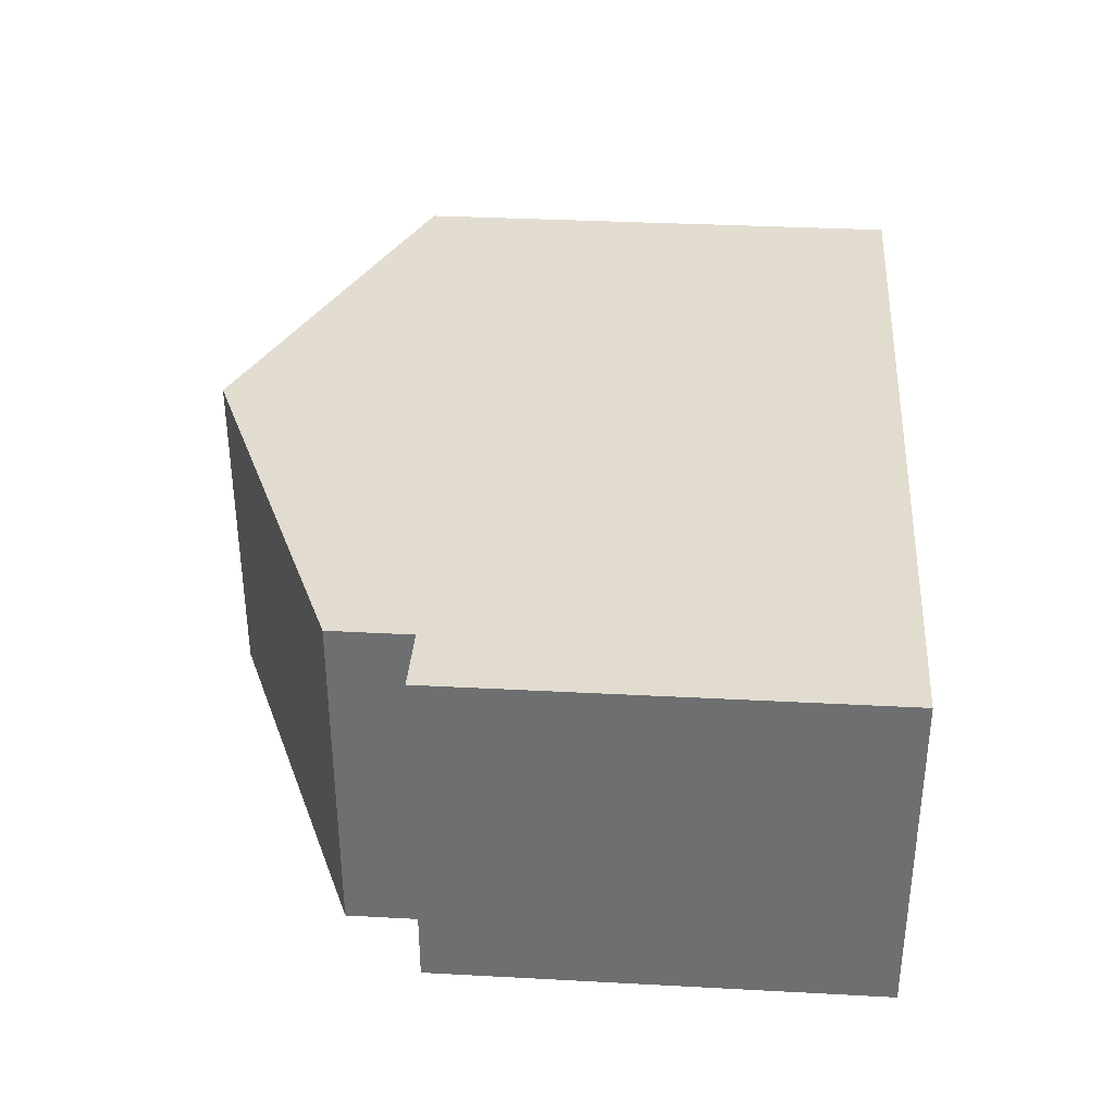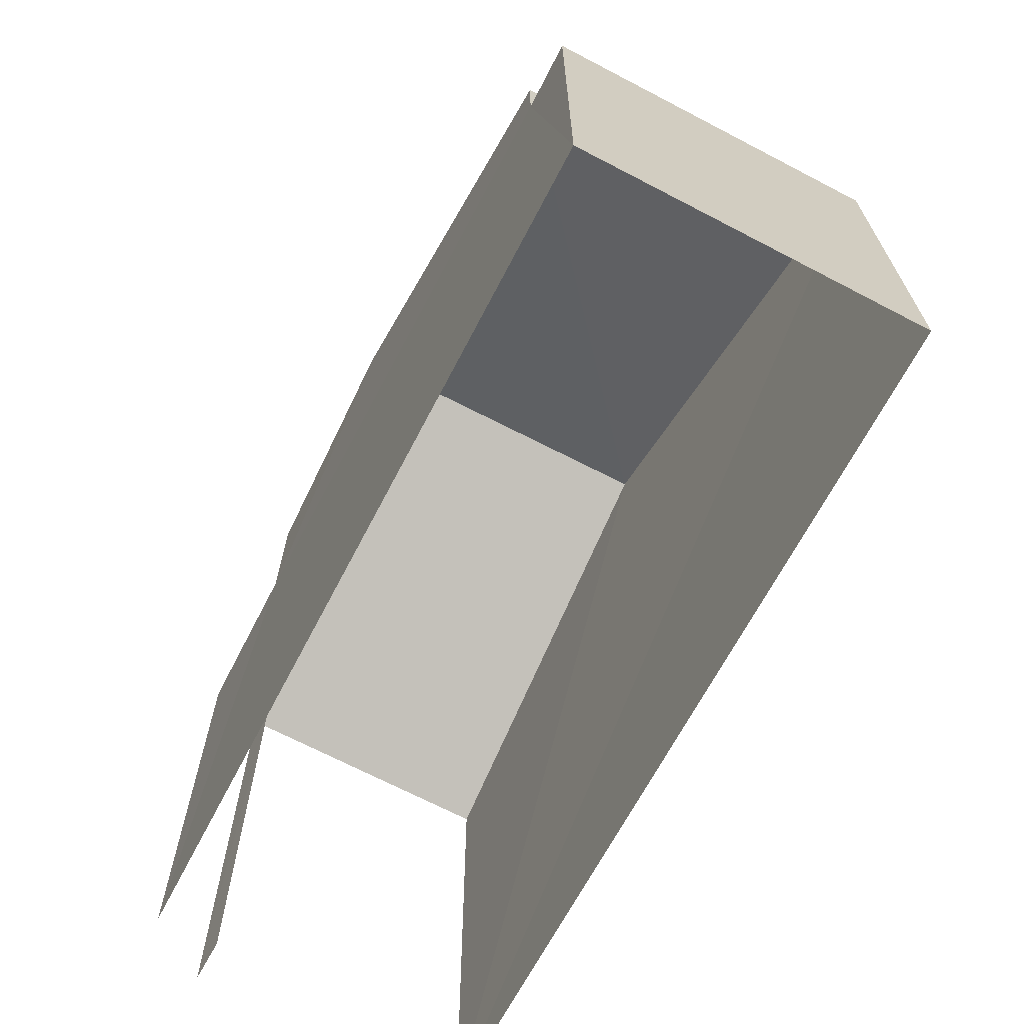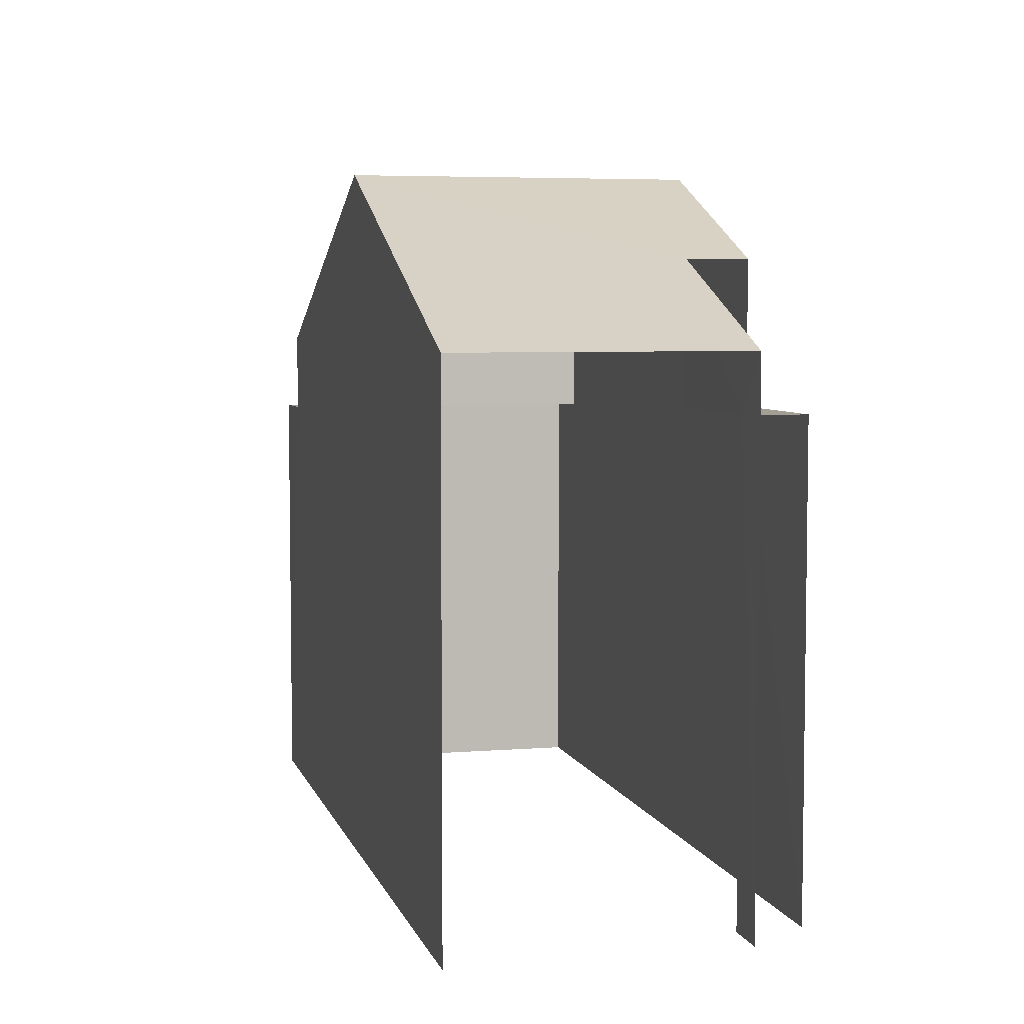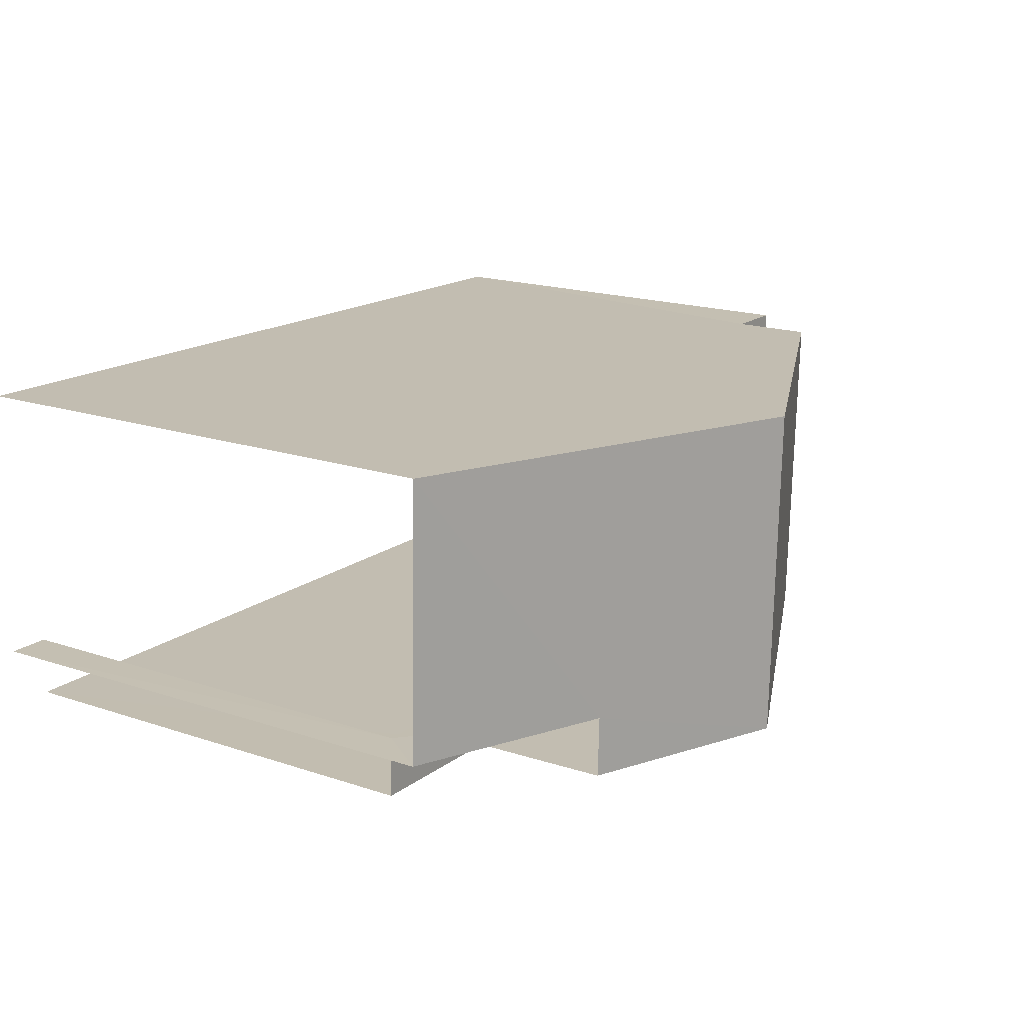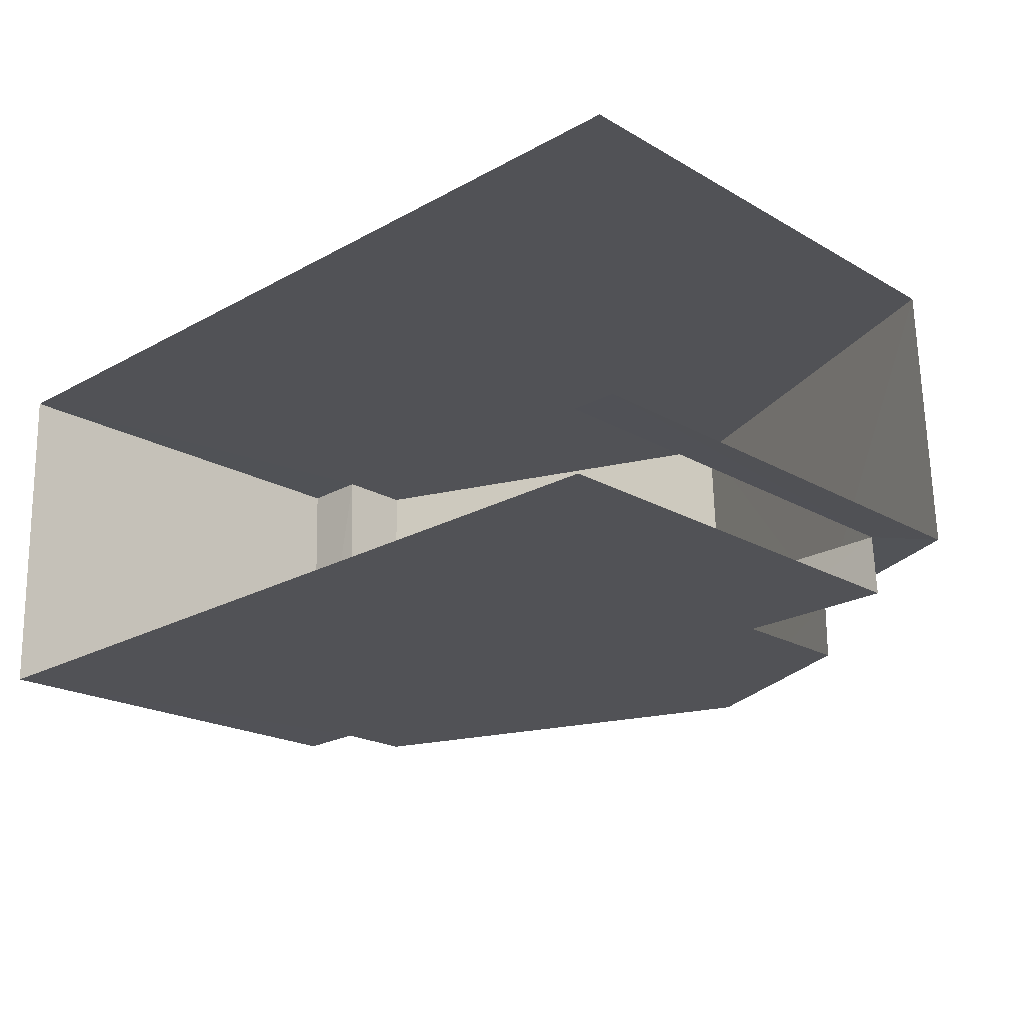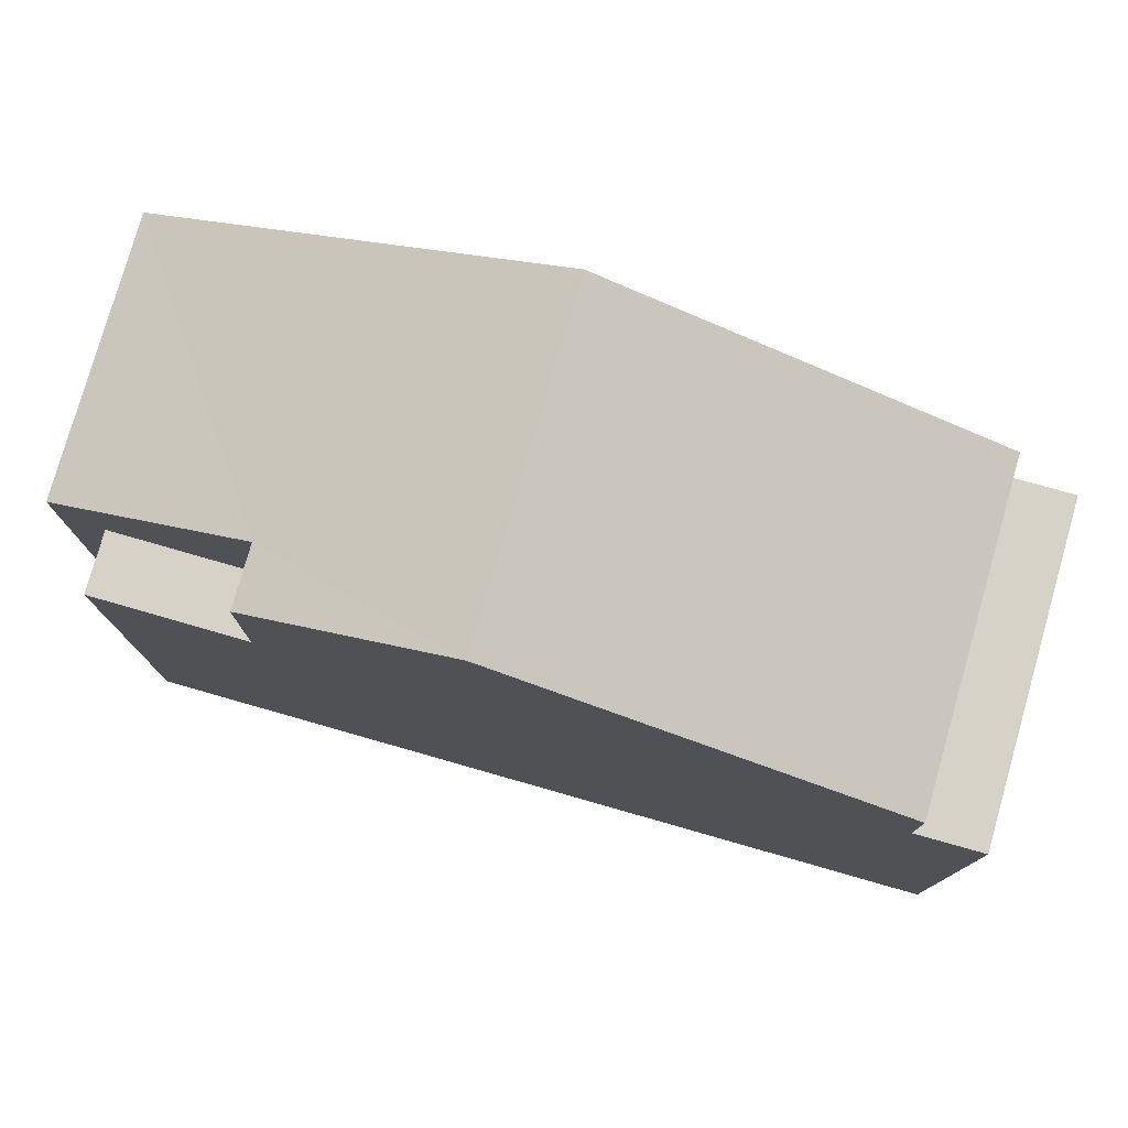
<metadata>
{"format":"obj","ext":"obj","renderer":"f3d","projection":"perspective","resolution":1024,"background":"white","views":[{"elev":33.0,"azim":94.2,"up":"+Y"},{"elev":-67.5,"azim":60.6,"up":"+Z"},{"elev":5.4,"azim":-105.8,"up":"+Z"},{"elev":18.3,"azim":-57.2,"up":"+Y"},{"elev":-20.1,"azim":-136.9,"up":"+Y"},{"elev":77.6,"azim":14.1,"up":"+Z"}]}
</metadata>
<code>
v -3.734e+05 -1.041e+05 27.34
v -3.734e+05 -1.041e+05 27.34
v -3.734e+05 -1.041e+05 27.34
v -3.734e+05 -1.041e+05 27.34
v -3.734e+05 -1.041e+05 27.34
v -3.734e+05 -1.041e+05 27.34
v -3.734e+05 -1.041e+05 34.59
v -3.734e+05 -1.041e+05 34.59
v -3.734e+05 -1.041e+05 36.94
v -3.734e+05 -1.041e+05 36.94
v -3.734e+05 -1.041e+05 34.59
v -3.734e+05 -1.041e+05 35.75
v -3.734e+05 -1.041e+05 34.59
v -3.734e+05 -1.041e+05 35.75
v -3.734e+05 -1.041e+05 33.46
v -3.734e+05 -1.041e+05 33.46
v -3.734e+05 -1.041e+05 33.46
v -3.734e+05 -1.041e+05 33.46
v -3.734e+05 -1.041e+05 33.8
v -3.734e+05 -1.041e+05 33.8
v -3.734e+05 -1.041e+05 33.8
v -3.734e+05 -1.041e+05 33.8
f 1 2 3
f 3 2 4
f 1 5 2
f 4 2 6
f 20 5 21
f 20 2 5
f 19 14 12
f 22 19 12
f 13 11 4
f 6 13 4
f 7 8 9
f 10 7 9
f 11 12 9
f 9 12 10
f 11 13 12
f 10 12 14
f 15 16 17
f 15 18 16
f 19 20 21
f 19 22 20
f 11 9 4
f 9 8 15
f 4 15 3
f 3 15 17
f 4 9 15
f 18 7 10
f 10 14 19
f 16 18 1
f 1 19 5
f 5 19 21
f 18 10 19
f 18 19 1
f 6 20 13
f 13 20 12
f 6 2 20
f 12 20 22
f 18 8 7
f 18 15 8
f 16 1 3
f 17 16 3

</code>
